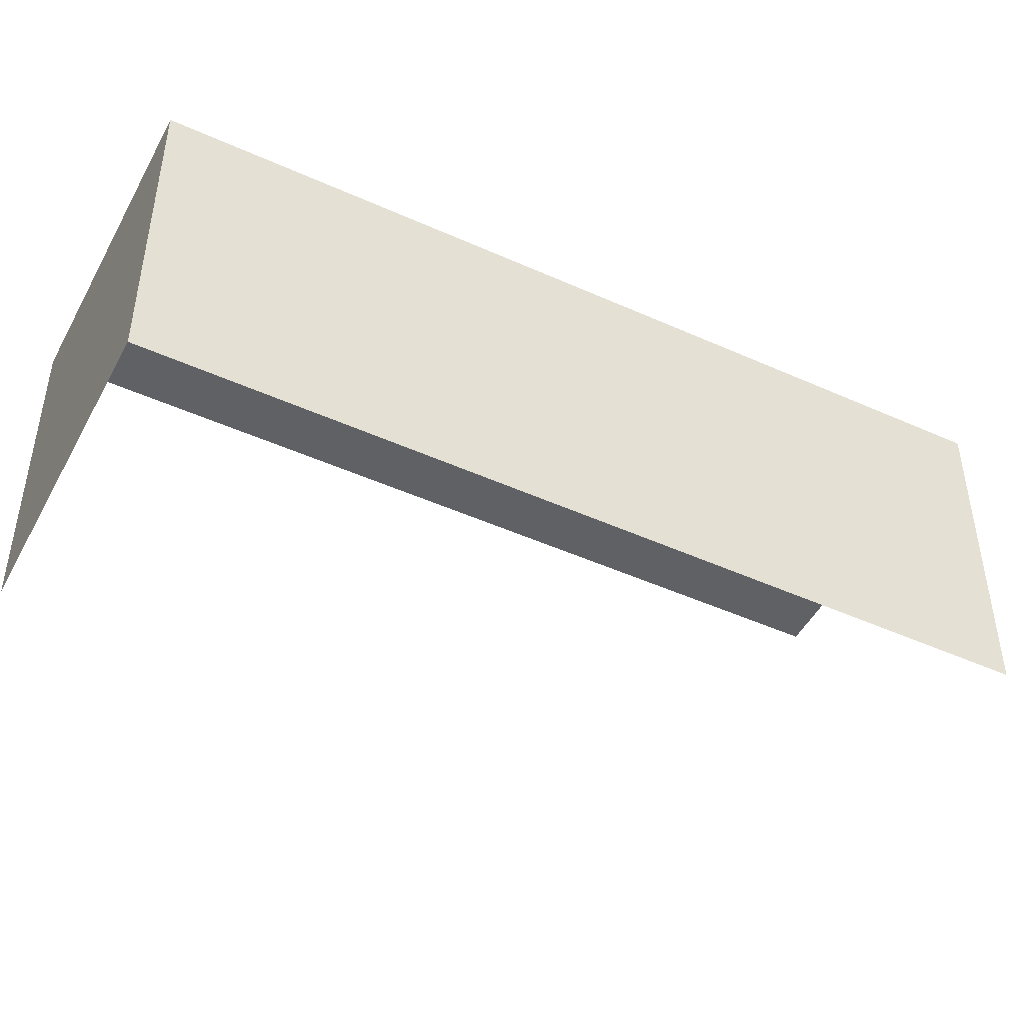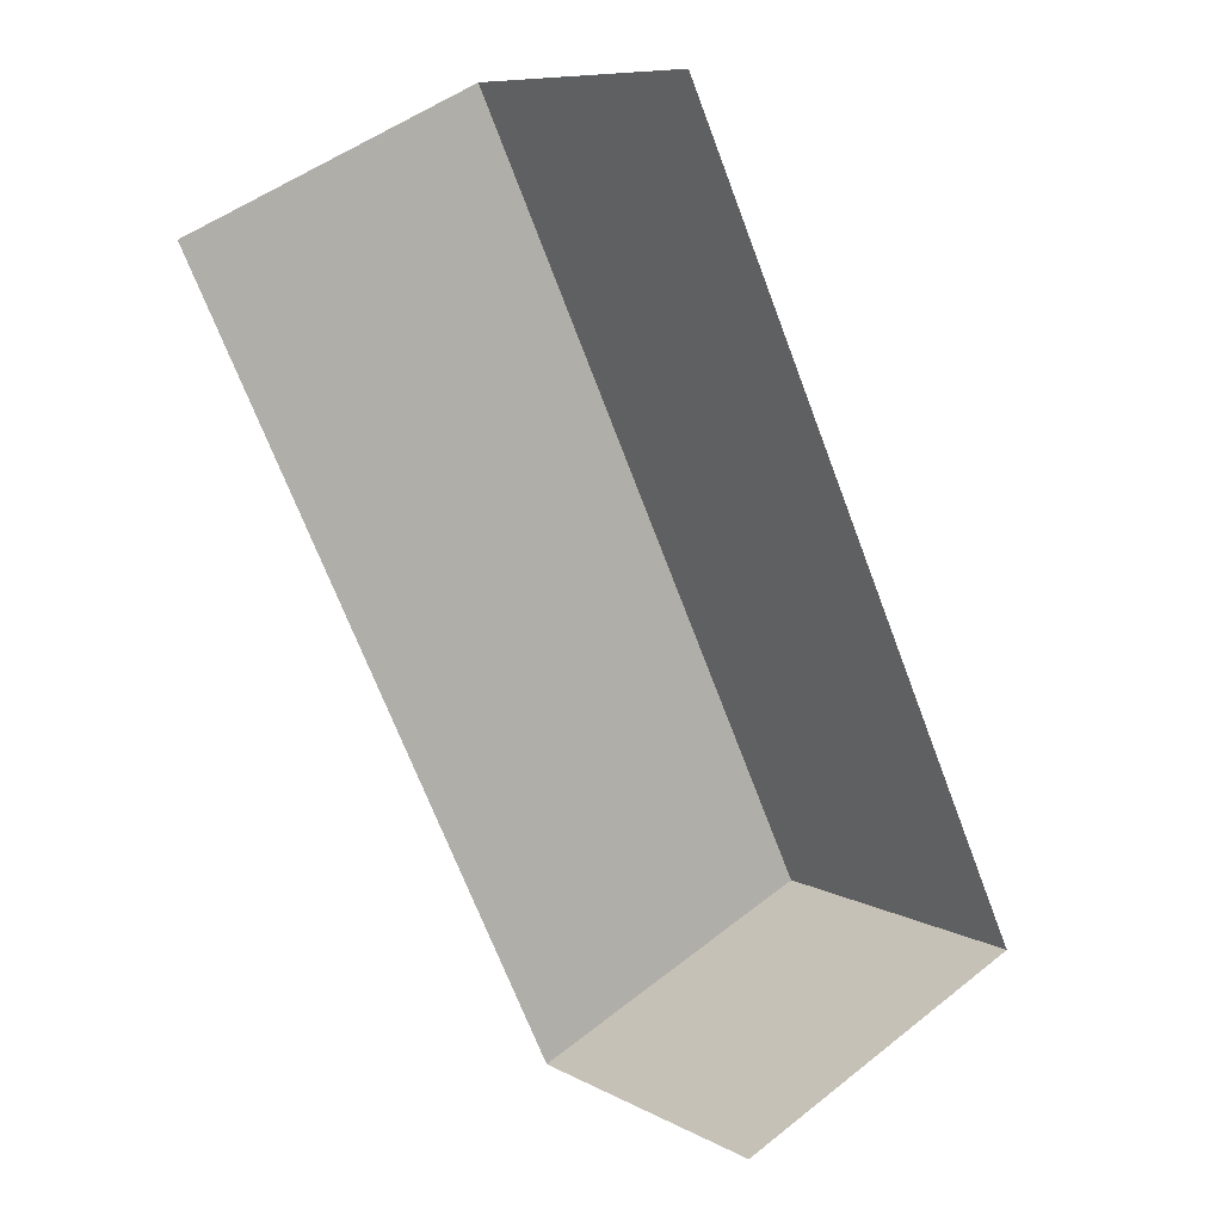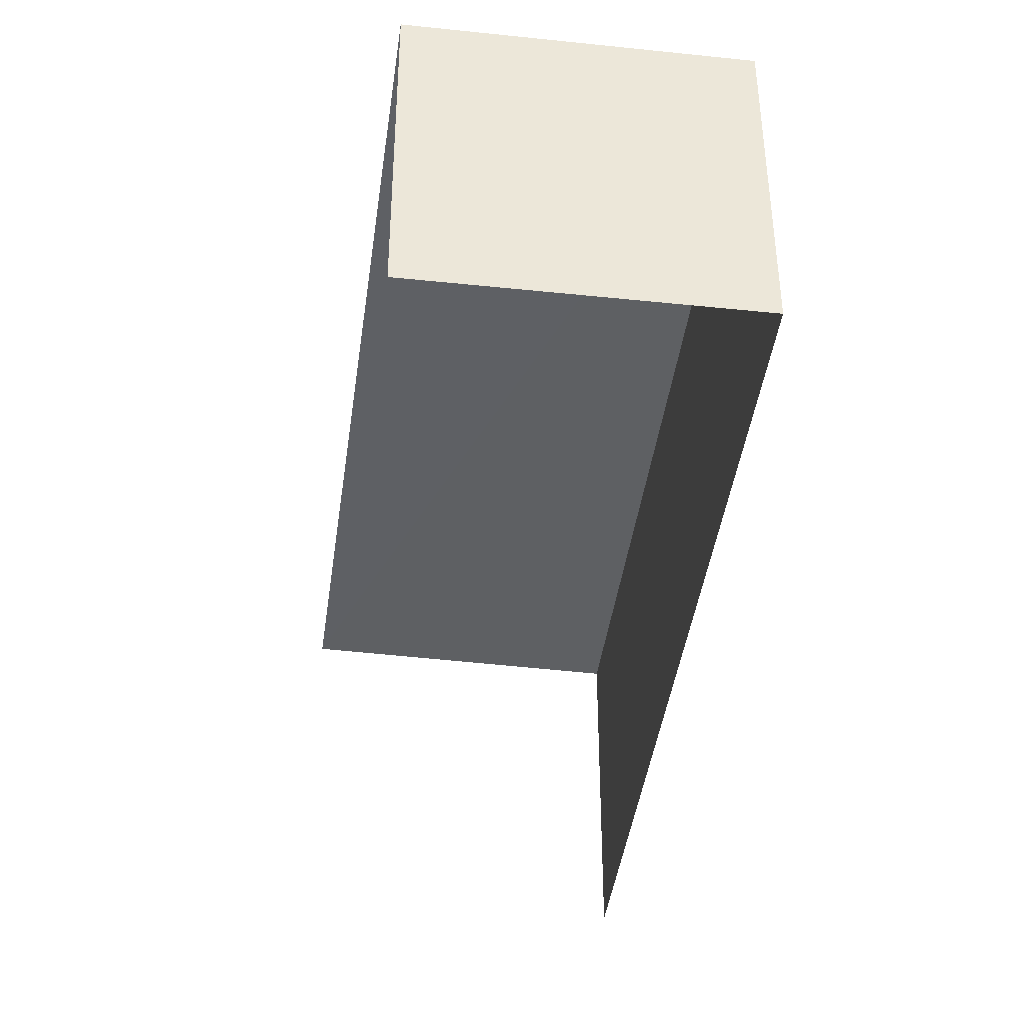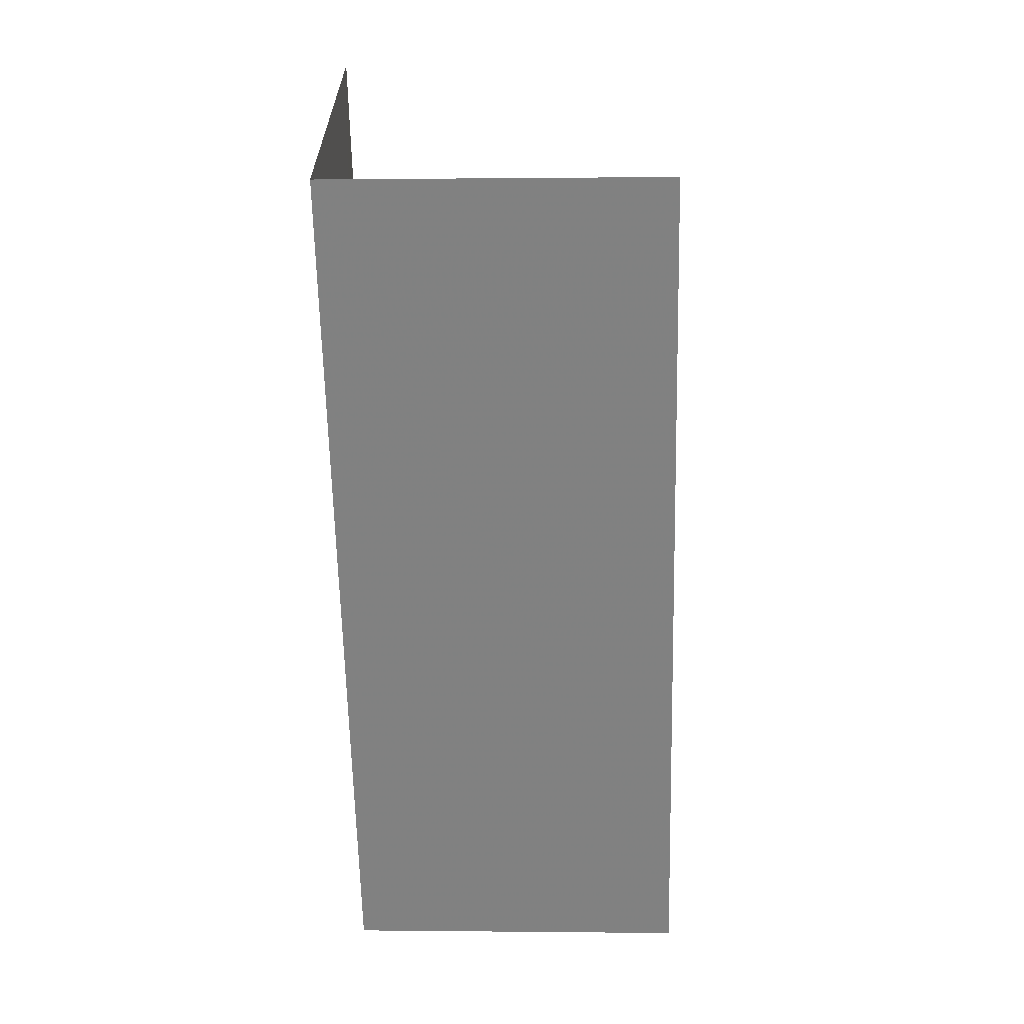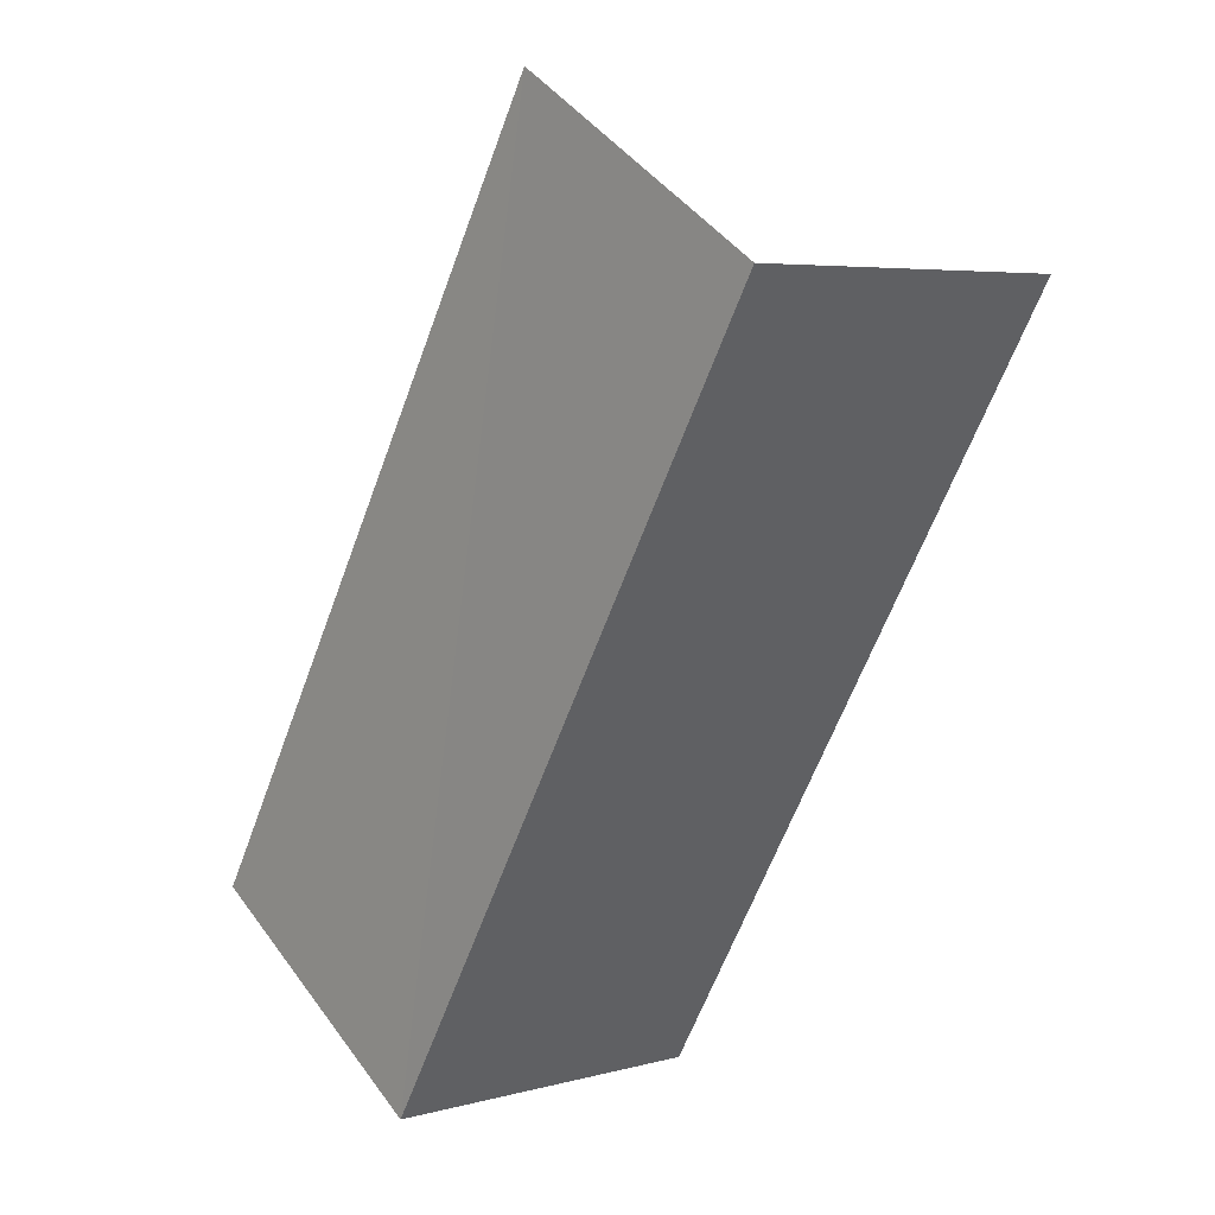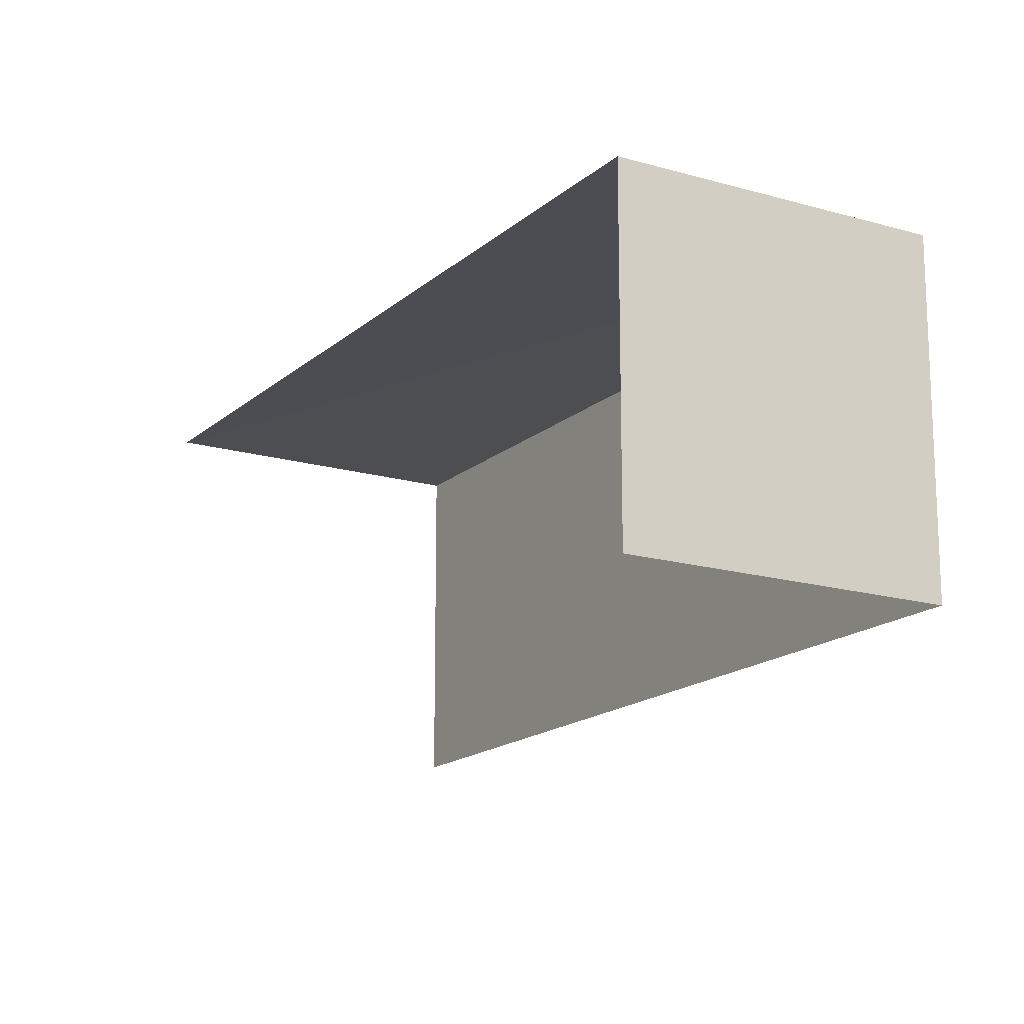
<metadata>
{"format":"obj","ext":"obj","renderer":"f3d","projection":"perspective","resolution":1024,"background":"white","views":[{"elev":-47.9,"azim":31.7,"up":"+Z"},{"elev":47.8,"azim":-131.9,"up":"+Y"},{"elev":-42.8,"azim":-39.4,"up":"+Z"},{"elev":-1.9,"azim":92.5,"up":"+Y"},{"elev":5.2,"azim":49.8,"up":"+Y"},{"elev":-16.4,"azim":-62.4,"up":"+Z"}]}
</metadata>
<code>
v -2.209e+05 -1.25e+05 26.99
v -2.209e+05 -1.25e+05 26.99
v -2.209e+05 -1.25e+05 26.99
v -2.209e+05 -1.25e+05 26.99
v -2.209e+05 -1.25e+05 29
v -2.209e+05 -1.25e+05 29
v -2.209e+05 -1.25e+05 29
v -2.209e+05 -1.25e+05 29
f 1 2 3
f 4 1 3
f 6 1 4
f 6 5 1
f 5 2 1
f 5 8 2
f 5 6 7
f 8 5 7
f 6 4 3
f 7 6 3
f 8 3 2
f 8 7 3

</code>
